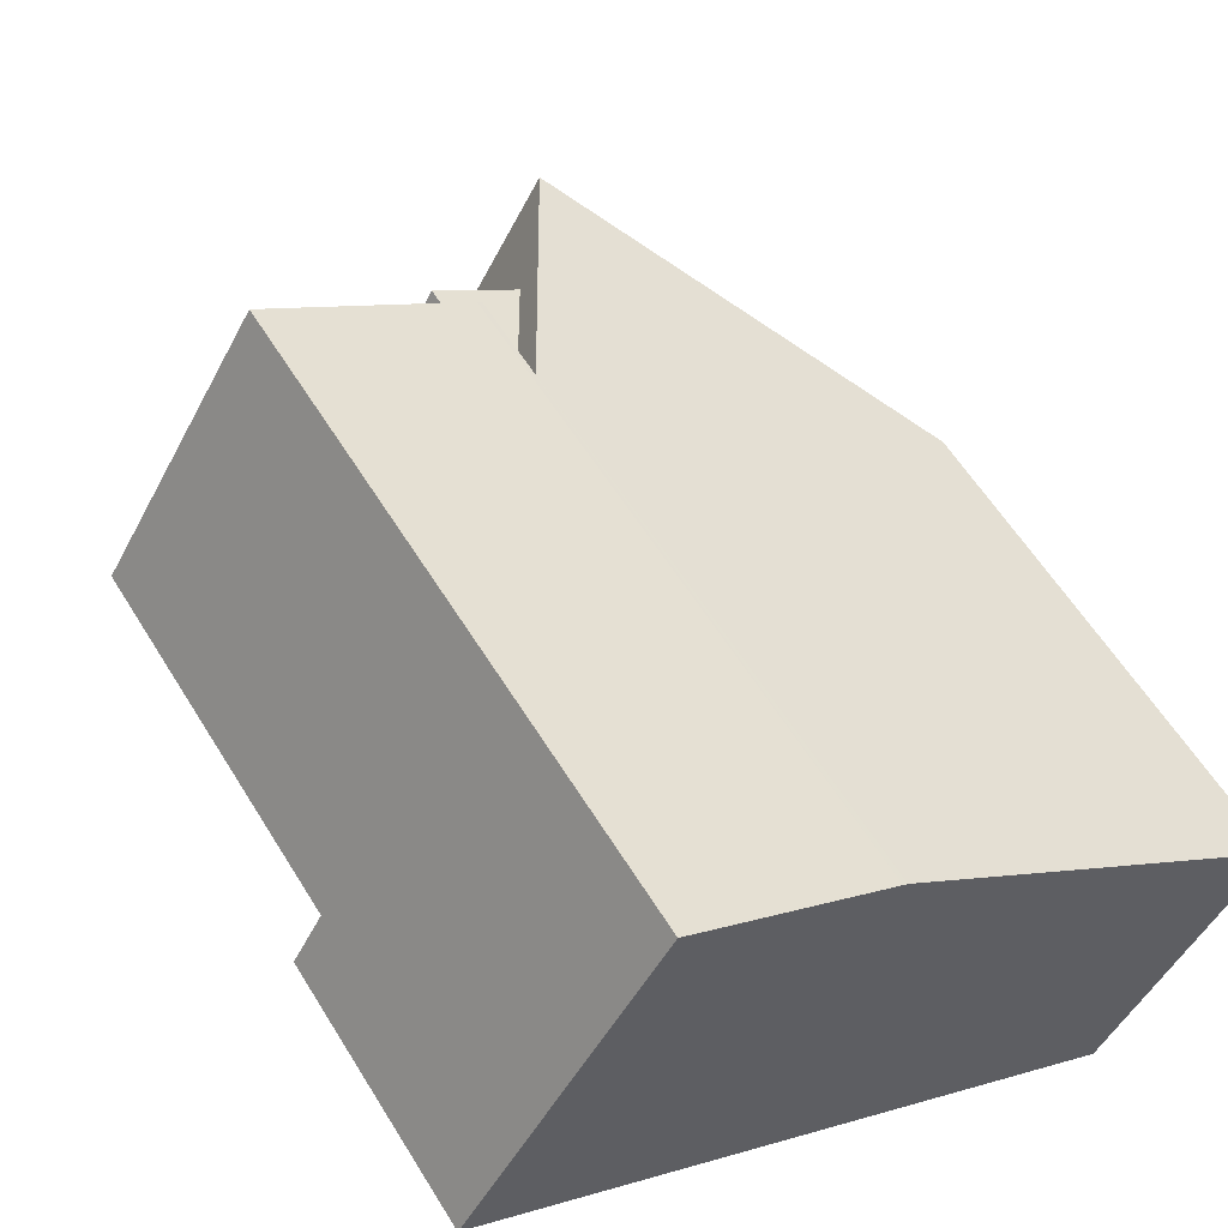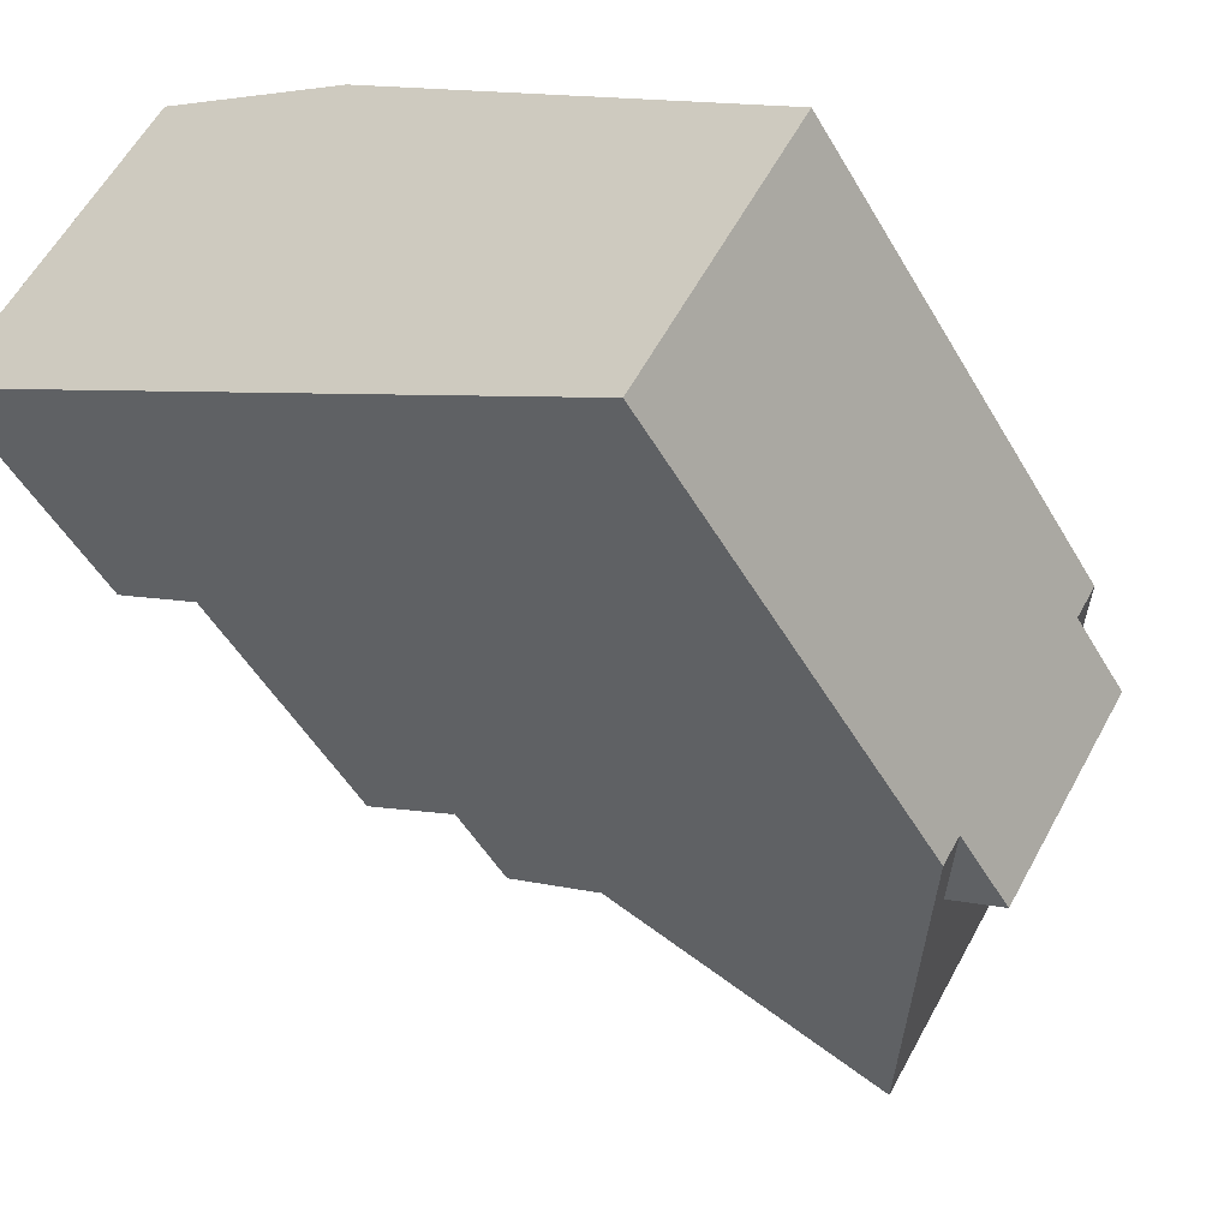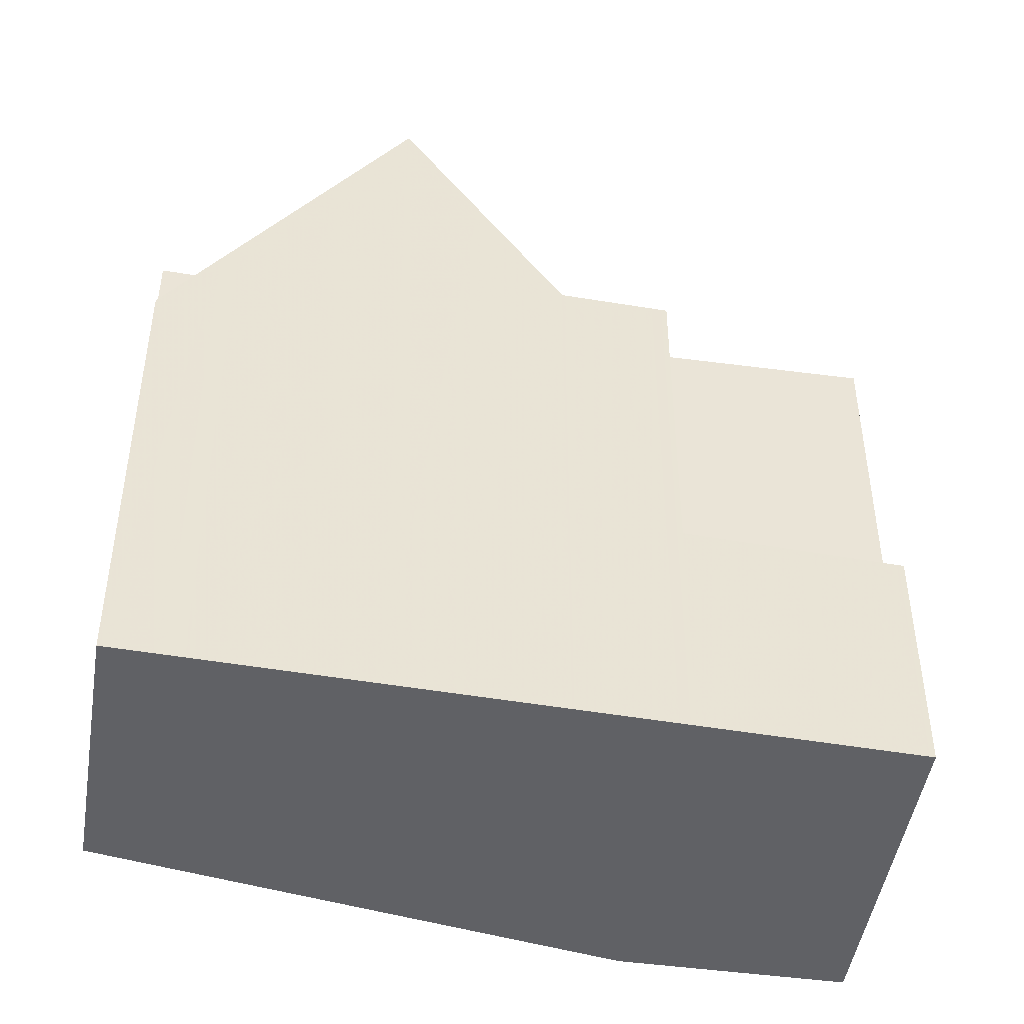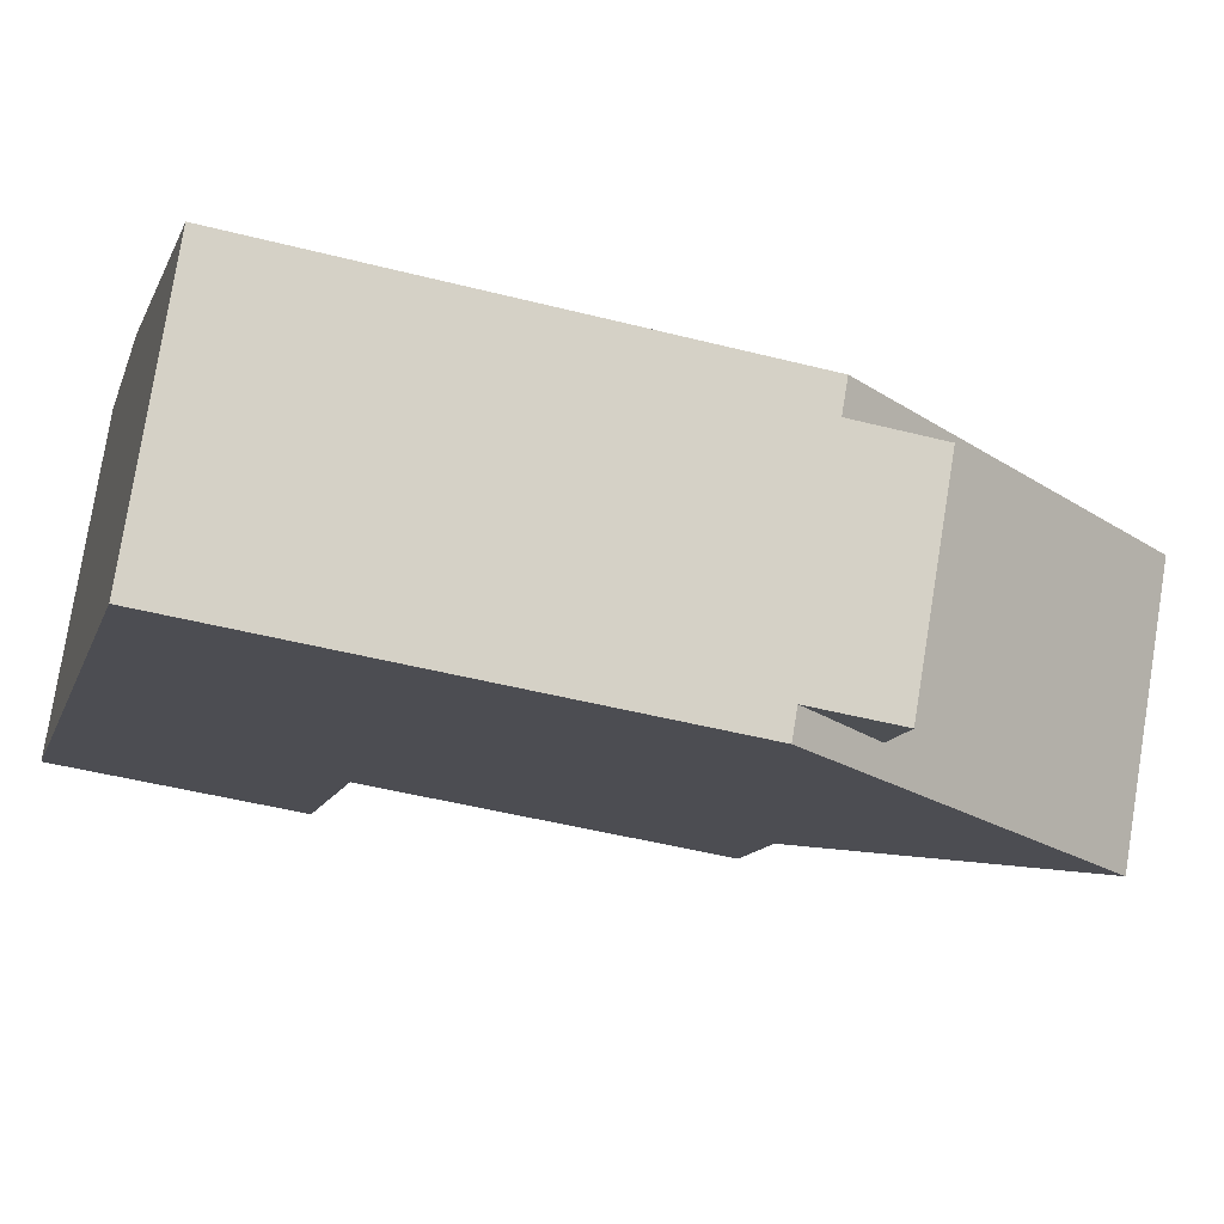
<metadata>
{"format":"obj","ext":"obj","renderer":"f3d","projection":"perspective","resolution":1024,"background":"white","views":[{"elev":58.2,"azim":148.8,"up":"+Y"},{"elev":-49.5,"azim":-151.1,"up":"+Y"},{"elev":-47.3,"azim":22.9,"up":"+Z"},{"elev":-46.1,"azim":-106.4,"up":"+Y"}]}
</metadata>
<code>
v -87.54 -1217 10.22
v -88.29 -1216 10.23
v -85 -1214 10.26
v -92.62 -1226 8.254
v -95.13 -1222 8.318
v -81.94 -1219 4.245
v -86.68 -1222 10.17
v -89.06 -1218 10.21
v -87.28 -1221 10.18
v -88.98 -1218 10.2
v -89.06 -1218 10.21
v -86.68 -1222 10.17
v -94.06 -1221 10.16
v -91.54 -1225 10.13
v -82.42 -1218 10.23
v -85.07 -1221 10.19
v -83.22 -1220 4.255
v -88.64 -1219 10.2
v -88.1 -1220 10.19
v -85.07 -1221 7.42
v -91.57 -1220 14.42
v -89.12 -1224 14.35
v -89.12 -1224 14.35
v -91.57 -1220 14.42
v -94.84 -1222 8.311
v -92.88 -1225 8.261
v -85.07 -1221 4.271
v -83.75 -1219 4.289
v -82.42 -1218 4.276
v -94.29 -1221 9.763
v -91.79 -1225 9.7
v -93.99 -1222 9.755
v -94.84 -1222 9.798
v -92.03 -1225 9.706
v -92.88 -1225 9.749
v -82.42 -1218 9.215
v -85.07 -1221 9.361
v -87.99 -1223 12.41
v -90.51 -1219 12.64
v -89.48 -1220 12.54
v -90.28 -1224 12.33
v -92.65 -1220 12.57
v -90.16 -1219 12.61
v -92.27 -1224 10.13
v -92.52 -1224 9.719
v -85.64 -1220 10.2
v -85.64 -1220 9.375
v -89.78 -1222 14.37
v -88.65 -1222 12.47
v -90.94 -1223 12.4
v -82.42 -1218 10.23
v -87.28 -1221 10.18
v -85.64 -1220 7.442
v -85.64 -1220 4.308
v -89.78 -1222 14.37
v -82.42 -1218 4.276
v -83.75 -1219 4.289
v -92.52 -1224 9.719
v -93.37 -1225 9.761
v -94.12 -1222 9.759
v -93.89 -1221 10.16
v -92.52 -1220 12.56
v -90.4 -1219 12.63
v -91.45 -1220 14.42
v -84.27 -1215 10.25
v -88.98 -1218 10.2
v -94.95 -1222 8.314
v -91.45 -1220 14.42
v -87.69 -1217 10.22
v -87.64 -1217 10.22
v -85.87 -1220 10.19
v -85.3 -1221 10.19
v -88.69 -1220 12.57
v -89.34 -1219 11.23
v -89.67 -1218 11.24
v -89.59 -1219 11.23
v -87.87 -1221 11.17
v -87.25 -1222 11.14
v -88.69 -1220 11.2
v -89.34 -1219 12.63
v -94.82 -1222 9.797
v -92.87 -1225 9.748
v -92.6 -1226 8.28
v -94.94 -1222 8.339
v -94.82 -1222 8.336
v -92.87 -1225 8.286
v -93.35 -1225 9.76
v -95.12 -1222 8.344
v -88.29 -1216 10.23
v -85 -1214 10.26
v -87.49 -1217 10.22
v -87.76 -1217 10.22
v -85.15 -1221 10.19
v -85.72 -1220 10.2
v -82.22 -1219 4.247
v -82.71 -1218 4.279
v -85.29 -1214 10.26
v -85.28 -1214 10.26
v -82.71 -1218 10.22
v -82.71 -1218 9.229
v -82.71 -1218 4.279
v -84.55 -1215 10.25
v -82.71 -1218 10.22
v -81.95 -1219 4.245
v -82.44 -1218 4.277
v -82.44 -1218 10.23
v -82.44 -1218 9.216
v -82.44 -1218 4.277
v -85.01 -1214 10.26
v -85.01 -1214 10.26
v -84.29 -1215 10.25
v -82.44 -1218 10.23
v -85.08 -1214 10.26
v -85.08 -1214 10.26
v -84.35 -1215 10.25
v -82.5 -1218 10.22
v -82.5 -1218 4.277
v -82.02 -1219 4.245
v -82.5 -1218 9.219
v -82.5 -1218 10.22
v -82.5 -1218 4.277
v -88.72 -1219 10.2
v -86.65 -1222 10.17
v -87.26 -1221 10.18
v -88.1 -1220 10.19
v -88.64 -1219 10.2
v -88.64 -1219 10.2
v -88.72 -1219 12.65
v -88.1 -1220 12.59
v -88.99 -1218 10.21
v -89.06 -1218 10.22
v -93.23 -1223 9.736
v -93 -1223 10.14
v -91.66 -1222 12.47
v -88.1 -1220 10.19
v -88.1 -1220 12.59
v -94.05 -1224 9.778
v -94.06 -1224 9.778
v -90.56 -1221 14.39
v -89.48 -1220 12.54
v -86.6 -1219 10.21
v -86.74 -1219 10.21
v -83.39 -1216 10.24
v -83.46 -1216 10.24
v -83.38 -1216 10.24
v -83.66 -1217 10.24
v -88.1 -1220 10.19
v -88.1 -1220 10.19
v -88.1 -1220 10.19
v -88.1 -1220 12.59
v -88.69 -1220 11.2
v -89.48 -1220 12.54
v -90.56 -1221 14.39
v -93.23 -1223 9.736
v -88.69 -1220 12.57
v -86.52 -1215 10.25
v -86.52 -1215 10.25
v -83.95 -1219 4.291
v -83.95 -1219 4.618
v -83.95 -1219 4.291
v -83.95 -1219 9.291
v -83.95 -1219 10.21
v -83.95 -1219 10.21
v -84.87 -1217 10.22
v -83.42 -1220 4.257
v -85.76 -1216 10.24
v -91.57 -1224 11.34
v -92.3 -1222 11.36
v -90.86 -1225 11.32
v -93.19 -1221 11.38
v -93.34 -1221 11.38
v -88.21 -1216 10.23
v -88.21 -1216 10.23
v -85.64 -1220 10.2
v -86.52 -1218 10.21
v -87.41 -1217 10.22
v -85.07 -1221 10.19
v -85.64 -1220 4.308
v -85.64 -1220 7.442
v -85.64 -1220 4.308
v -85.64 -1220 9.375
v -85.64 -1220 10.2
v -85.07 -1221 4.271
v -87.1 -1218 10.22
v -85.41 -1217 10.23
v -93.03 -1221 11.37
v -93.75 -1222 10.15
v -91.24 -1220 14.41
v -87.18 -1218 10.21
v -94.84 -1222 9.798
v -94.82 -1222 9.797
v -88.72 -1219 10.2
v -87.34 -1218 10.21
v -83.97 -1216 10.24
v -83.9 -1216 10.25
v -83.89 -1216 10.25
v -84.18 -1216 10.24
v -89.34 -1219 11.23
v -88.72 -1219 10.2
v -93.99 -1222 9.755
v -92.35 -1221 12.54
v -88.72 -1219 12.65
v -94.82 -1222 8.336
v -94.84 -1222 8.311
v -91.24 -1220 14.41
v -90.16 -1219 12.61
v -88.72 -1219 12.65
v -89.34 -1219 12.63
v -90.16 -1219 12.61
v -88.72 -1219 10.2
v -93.99 -1222 9.755
v -88.72 -1219 10.2
v -89.3 -1223 14.35
v -88.14 -1223 12.42
v -91.78 -1225 10.13
v -92.03 -1225 9.706
v -85.15 -1221 10.19
v -85.15 -1221 9.363
v -90.48 -1224 12.35
v -91.08 -1224 11.33
v -92.87 -1225 8.286
v -92.88 -1225 8.261
v -85.15 -1221 7.423
v -85.15 -1221 4.276
v -89.3 -1223 14.35
v -83.25 -1220 4.257
v -83.46 -1220 4.259
v -85.15 -1221 10.19
v -85.23 -1221 10.19
v -85.15 -1221 4.276
v -92.88 -1225 9.749
v -92.87 -1225 9.748
v -85.38 -1221 10.19
v -86.77 -1222 10.17
v -87.38 -1222 11.15
v -92.03 -1225 9.706
v -82.22 -1219 4.247
v -82.04 -1219 4.245
v -86.8 -1222 10.17
v -86.8 -1222 10.17
v -87.76 -1217 10.22
v -87.54 -1217 10.22
v -87.54 -1217 -1.776e-15
v -87.76 -1217 -1.776e-15
v -88.21 -1216 10.23
v -88.29 -1216 10.23
v -88.29 -1216 0
v -88.21 -1216 0
v -85 -1214 10.26
v -85 -1214 10.26
v -85 -1214 0
v -85 -1214 0
v -92.88 -1225 8.261
v -92.62 -1226 8.254
v -92.62 -1226 0
v -92.88 -1225 0
v -95.12 -1222 8.344
v -95.13 -1222 8.318
v -95.13 -1222 0
v -95.12 -1222 0
v -81.95 -1219 4.245
v -81.94 -1219 4.245
v -81.94 -1219 0
v -81.95 -1219 0
v -87.69 -1217 10.22
v -89.06 -1218 10.21
v -89.06 -1218 0
v -87.69 -1217 0
v -87.25 -1222 11.14
v -86.68 -1222 10.17
v -86.68 -1222 -1.776e-15
v -87.25 -1222 0
v -93.34 -1221 11.38
v -94.06 -1221 10.16
v -94.06 -1221 1.776e-15
v -93.34 -1221 -1.776e-15
v -91.79 -1225 9.7
v -91.54 -1225 10.13
v -91.54 -1225 1.776e-15
v -91.79 -1225 1.776e-15
v -83.42 -1220 4.257
v -83.22 -1220 4.255
v -83.22 -1220 0
v -83.42 -1220 0
v -90.28 -1224 12.33
v -89.12 -1224 14.35
v -89.12 -1224 0
v -90.28 -1224 0
v -90.51 -1219 12.64
v -91.57 -1220 14.42
v -91.57 -1220 0
v -90.51 -1219 0
v -94.06 -1221 10.16
v -94.29 -1221 9.763
v -94.29 -1221 0
v -94.06 -1221 1.776e-15
v -92.6 -1226 8.28
v -91.79 -1225 9.7
v -91.79 -1225 1.776e-15
v -92.6 -1226 0
v -89.12 -1224 14.35
v -87.99 -1223 12.41
v -87.99 -1223 -1.776e-15
v -89.12 -1224 0
v -89.67 -1218 11.24
v -90.51 -1219 12.64
v -90.51 -1219 0
v -89.67 -1218 0
v -90.86 -1225 11.32
v -90.28 -1224 12.33
v -90.28 -1224 0
v -90.86 -1225 0
v -91.57 -1220 14.42
v -92.65 -1220 12.57
v -92.65 -1220 0
v -91.57 -1220 0
v -81.94 -1219 4.245
v -82.42 -1218 4.276
v -82.42 -1218 -8.882e-16
v -81.94 -1219 0
v -94.06 -1224 9.778
v -93.37 -1225 9.761
v -93.37 -1225 0
v -94.06 -1224 0
v -83.89 -1216 10.25
v -84.27 -1215 10.25
v -84.27 -1215 -1.776e-15
v -83.89 -1216 0
v -95.13 -1222 8.318
v -94.95 -1222 8.314
v -94.95 -1222 0
v -95.13 -1222 0
v -87.54 -1217 10.22
v -87.69 -1217 10.22
v -87.69 -1217 0
v -87.54 -1217 -1.776e-15
v -86.65 -1222 10.17
v -85.3 -1221 10.19
v -85.3 -1221 1.776e-15
v -86.65 -1222 0
v -89.06 -1218 10.22
v -89.67 -1218 11.24
v -89.67 -1218 0
v -89.06 -1218 1.776e-15
v -87.99 -1223 12.41
v -87.25 -1222 11.14
v -87.25 -1222 0
v -87.99 -1223 -1.776e-15
v -92.62 -1226 8.254
v -92.6 -1226 8.28
v -92.6 -1226 0
v -92.62 -1226 0
v -94.29 -1221 9.763
v -95.12 -1222 8.344
v -95.12 -1222 0
v -94.29 -1221 0
v -88.29 -1216 10.23
v -88.29 -1216 10.23
v -88.29 -1216 0
v -88.29 -1216 0
v -84.27 -1215 10.25
v -85 -1214 10.26
v -85 -1214 0
v -84.27 -1215 -1.776e-15
v -88.29 -1216 10.23
v -87.76 -1217 10.22
v -87.76 -1217 -1.776e-15
v -88.29 -1216 0
v -85.3 -1221 10.19
v -85.15 -1221 10.19
v -85.15 -1221 0
v -85.3 -1221 1.776e-15
v -83.22 -1220 4.255
v -82.22 -1219 4.247
v -82.22 -1219 0
v -83.22 -1220 0
v -85.08 -1214 10.26
v -85.29 -1214 10.26
v -85.29 -1214 0
v -85.08 -1214 0
v -82.02 -1219 4.245
v -81.95 -1219 4.245
v -81.95 -1219 0
v -82.02 -1219 0
v -85 -1214 10.26
v -85.01 -1214 10.26
v -85.01 -1214 0
v -85 -1214 0
v -85.01 -1214 10.26
v -85.08 -1214 10.26
v -85.08 -1214 0
v -85.01 -1214 0
v -82.04 -1219 4.245
v -82.02 -1219 4.245
v -82.02 -1219 0
v -82.04 -1219 8.882e-16
v -86.68 -1222 10.17
v -86.65 -1222 10.17
v -86.65 -1222 0
v -86.68 -1222 -1.776e-15
v -89.06 -1218 10.21
v -89.06 -1218 10.22
v -89.06 -1218 1.776e-15
v -89.06 -1218 0
v -94.84 -1222 9.798
v -94.06 -1224 9.778
v -94.06 -1224 0
v -94.84 -1222 0
v -82.42 -1218 10.23
v -83.38 -1216 10.24
v -83.38 -1216 1.776e-15
v -82.42 -1218 0
v -85.29 -1214 10.26
v -86.52 -1215 10.25
v -86.52 -1215 0
v -85.29 -1214 0
v -85.07 -1221 4.271
v -83.42 -1220 4.257
v -83.42 -1220 0
v -85.07 -1221 0
v -91.54 -1225 10.13
v -90.86 -1225 11.32
v -90.86 -1225 0
v -91.54 -1225 1.776e-15
v -92.65 -1220 12.57
v -93.34 -1221 11.38
v -93.34 -1221 -1.776e-15
v -92.65 -1220 0
v -86.52 -1215 10.25
v -88.21 -1216 10.23
v -88.21 -1216 0
v -86.52 -1215 0
v -85.15 -1221 10.19
v -85.07 -1221 10.19
v -85.07 -1221 1.776e-15
v -85.15 -1221 0
v -83.38 -1216 10.24
v -83.89 -1216 10.25
v -83.89 -1216 0
v -83.38 -1216 1.776e-15
v -94.95 -1222 8.314
v -94.84 -1222 8.311
v -94.84 -1222 0
v -94.95 -1222 0
v -93.37 -1225 9.761
v -92.88 -1225 9.749
v -92.88 -1225 0
v -93.37 -1225 0
v -82.22 -1219 4.247
v -82.04 -1219 4.245
v -82.04 -1219 8.882e-16
v -82.22 -1219 0
v -87.54 -1217 0
v -88.29 -1216 0
v -85 -1214 0
v -81.94 -1219 0
v -92.62 -1226 0
v -95.13 -1222 0
f 233 72 123 234
f 235 78 38 214
f 73 40 79
f 81 33 25 85
f 82 35 26 86
f 139 55 50 134
f 133 44 45 132
f 214 38 23 213
f 168 134 50 167
f 216 45 44 215
f 218 47 46 217
f 64 24 39 63
f 220 167 50 219
f 70 10 8 69
f 76 63 39 75
f 224 54 53 223
f 219 50 55 225
f 105 56 6 104
f 223 53 47 218
f 60 30 13 61
f 171 42 62 170
f 209 152 153 188
f 193 142 147 126 210
f 84 67 5 88
f 62 42 21 68
f 211 154 137 191
f 128 80 74 122
f 156 98 102 166
f 197 146 164 185
f 131 11 66 130
f 240 12 78 235
f 212 127 199
f 80 43 74
f 85 32 81
f 86 34 82
f 88 30 60 84
f 191 137 138 190
f 157 97 98 156
f 107 36 15 106
f 108 29 36 107
f 91 70 69 1 92
f 229 93 72 233
f 189 141 142 193
f 226 57 96 237
f 114 109 110 113
f 113 110 111 115
f 195 143 144 194
f 237 96 117 118 238
f 120 99 100 119
f 119 100 101 121
f 109 3 90 110
f 110 90 65 111
f 196 145 143 195
f 113 98 97 114
f 115 102 98 113
f 194 144 146 197
f 117 105 104 118
f 119 107 106 120
f 121 108 107 119
f 234 123 7 239
f 130 76 75 131
f 129 73 79 19 125
f 200 60 61 187
f 186 170 62 201
f 137 87 59 138
f 204 67 84 203
f 201 62 68 205
f 141 94 71 142
f 143 112 116 144
f 145 51 112 143
f 144 116 103 146
f 147 124 9 148
f 149 52 77 151
f 152 49 48 153
f 142 71 124 147
f 151 77 49 152
f 154 58 87 137
f 164 146 103 163
f 203 84 60 200
f 173 157 156 172
f 158 28 159
f 161 100 99 162
f 159 28 101 100 161
f 175 164 163 174
f 227 160 57 226
f 172 156 166 176
f 185 164 175 184
f 167 44 133 168
f 215 44 167 220
f 187 61 170 186
f 170 61 13 171
f 172 89 2 173
f 174 94 141 175
f 176 91 92 89 172
f 228 177 93 229
f 184 175 141 189
f 178 158 159 179
f 181 161 162 182
f 179 159 161 181
f 230 180 160 227
f 184 176 166 185
f 186 168 133 187
f 189 91 176 184
f 193 70 91 189
f 194 115 111 195
f 195 111 65 196
f 197 102 115 194
f 198 76 130 199
f 187 133 132 200
f 201 134 168 186
f 202 136 135 18 192
f 205 139 134 201
f 207 150 155 208
f 208 155 140 206
f 188 64 63 209
f 210 10 70 193
f 209 63 76 198
f 185 166 102 197
f 199 130 66 212
f 213 48 49 214
f 215 14 31 216
f 217 16 37 218
f 219 41 169 220
f 221 83 4 222
f 223 20 27 224
f 225 22 41 219
f 218 37 20 223
f 226 17 165 227
f 220 169 14 215
f 229 94 174 228
f 227 165 183 230
f 231 59 87 232
f 233 71 94 229
f 234 124 71 233
f 214 49 77 235
f 232 87 58 236
f 237 95 17 226
f 238 95 237
f 239 9 124 234
f 235 77 52 240
f 216 31 83 221
f 242 243 244 241
f 246 247 248 245
f 250 251 252 249
f 254 255 256 253
f 258 259 260 257
f 262 263 264 261
f 266 267 268 265
f 270 271 272 269
f 274 275 276 273
f 278 279 280 277
f 282 283 284 281
f 286 287 288 285
f 290 291 292 289
f 294 295 296 293
f 298 299 300 297
f 302 303 304 301
f 306 307 308 305
f 310 311 312 309
f 314 315 316 313
f 318 319 320 317
f 322 323 324 321
f 326 327 328 325
f 330 331 332 329
f 334 335 336 333
f 338 339 340 337
f 342 343 344 341
f 346 347 348 345
f 350 351 352 349
f 354 355 356 353
f 358 359 360 357
f 362 363 364 361
f 366 367 368 365
f 370 371 372 369
f 374 375 376 373
f 378 379 380 377
f 382 383 384 381
f 386 387 388 385
f 390 391 392 389
f 394 395 396 393
f 398 399 400 397
f 402 403 404 401
f 406 407 408 405
f 410 411 412 409
f 414 415 416 413
f 418 419 420 417
f 422 423 424 421
f 426 427 428 425
f 430 431 432 429
f 434 435 436 433
f 438 439 440 437
f 442 443 444 441
f 446 447 448 445
f 450 451 452 449
f 454 455 456 457 458 453

</code>
